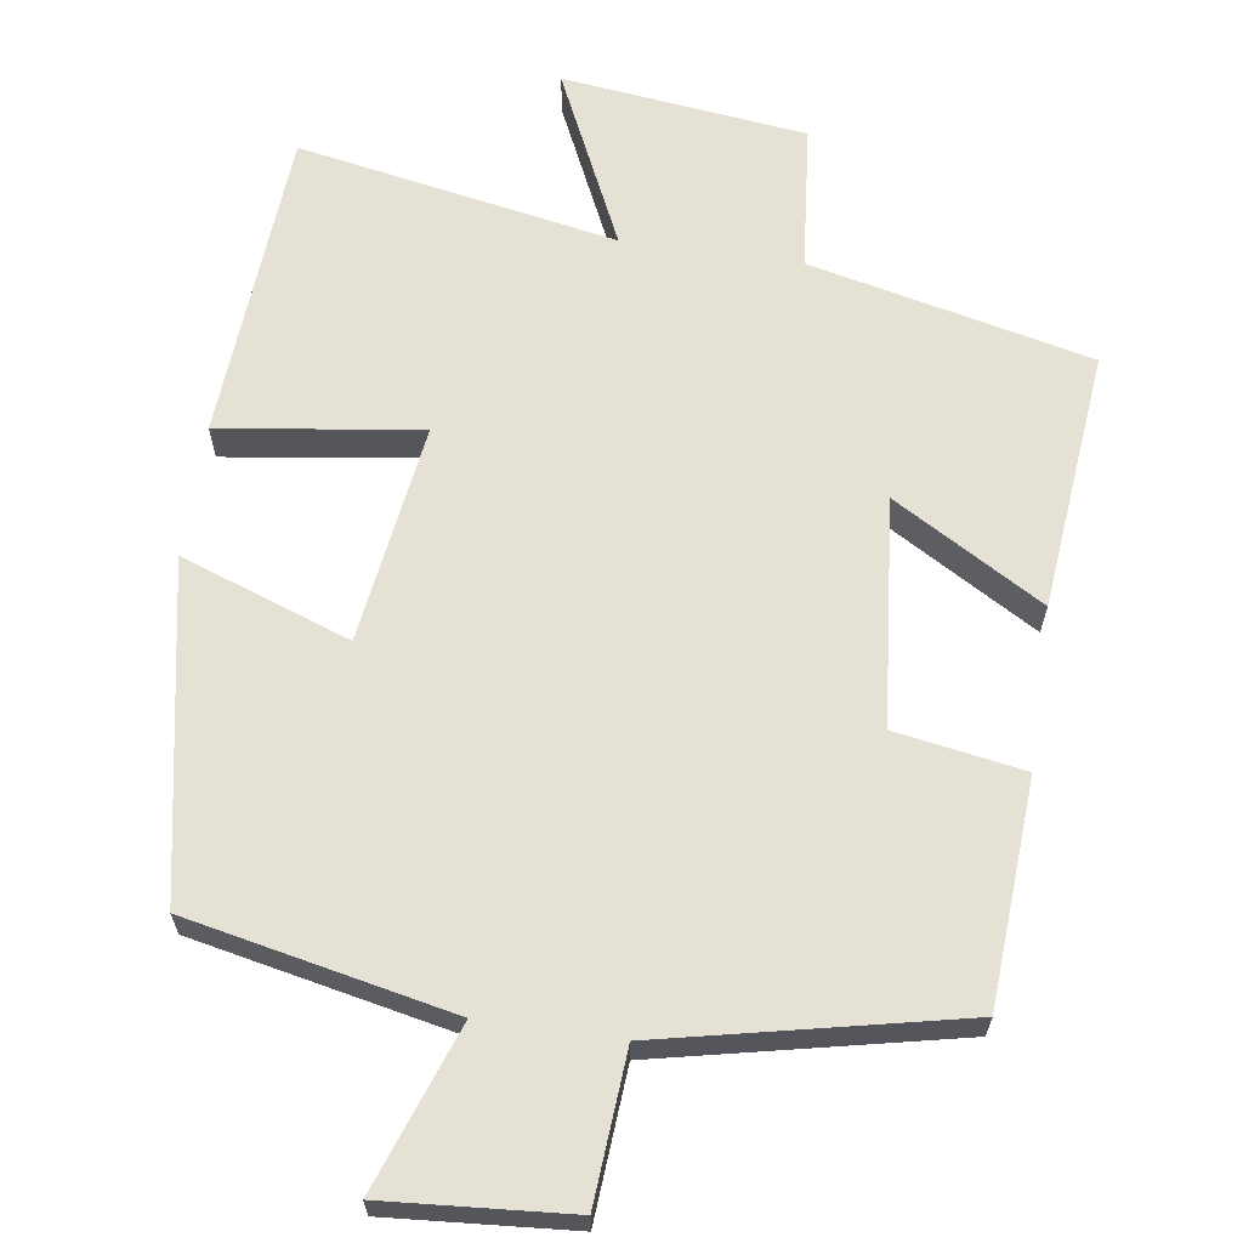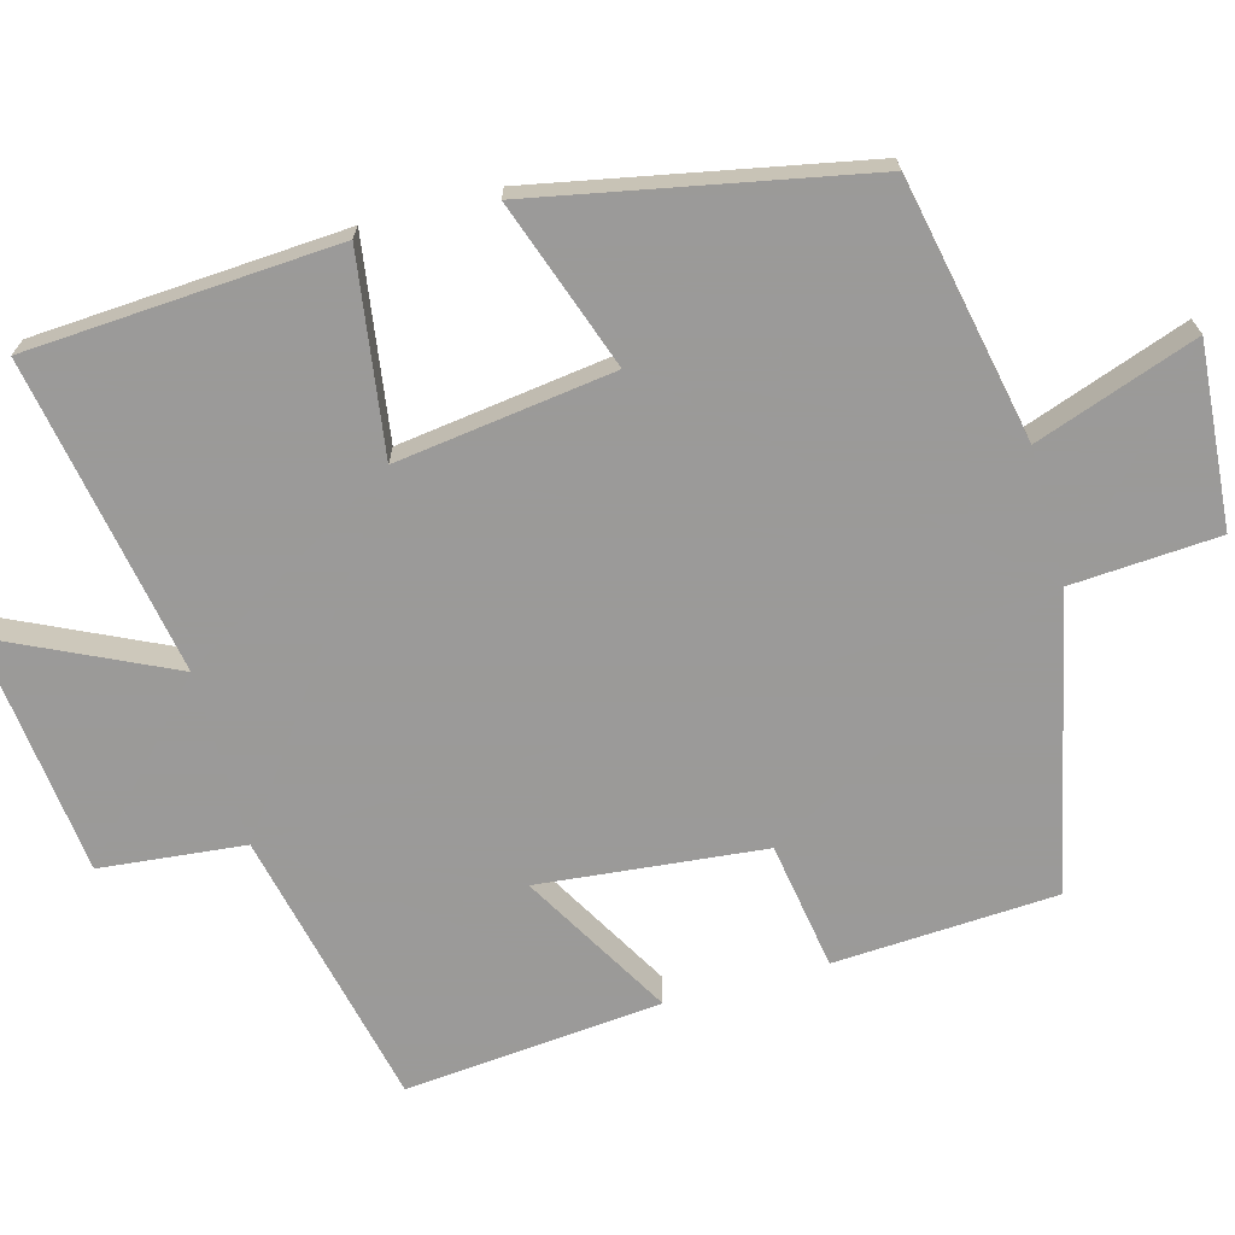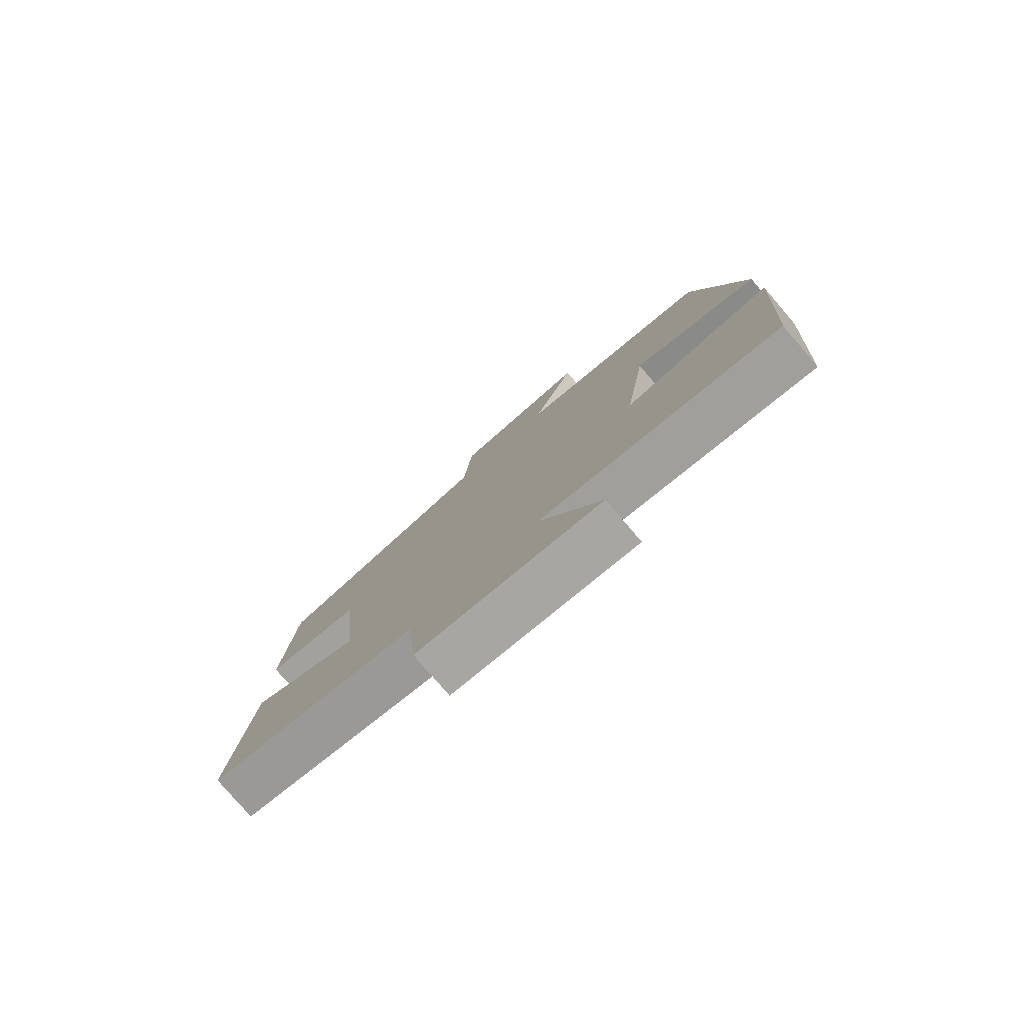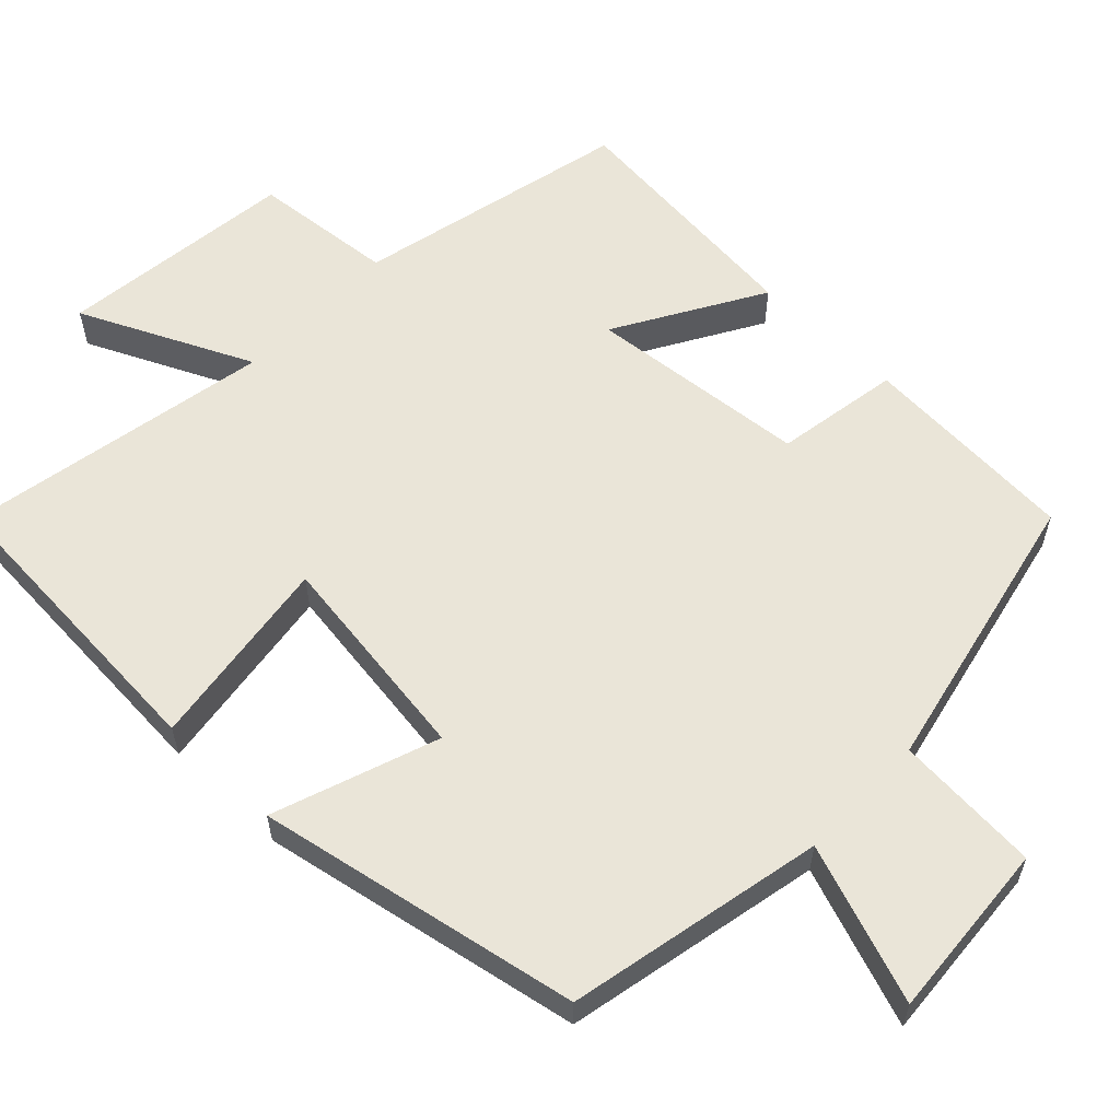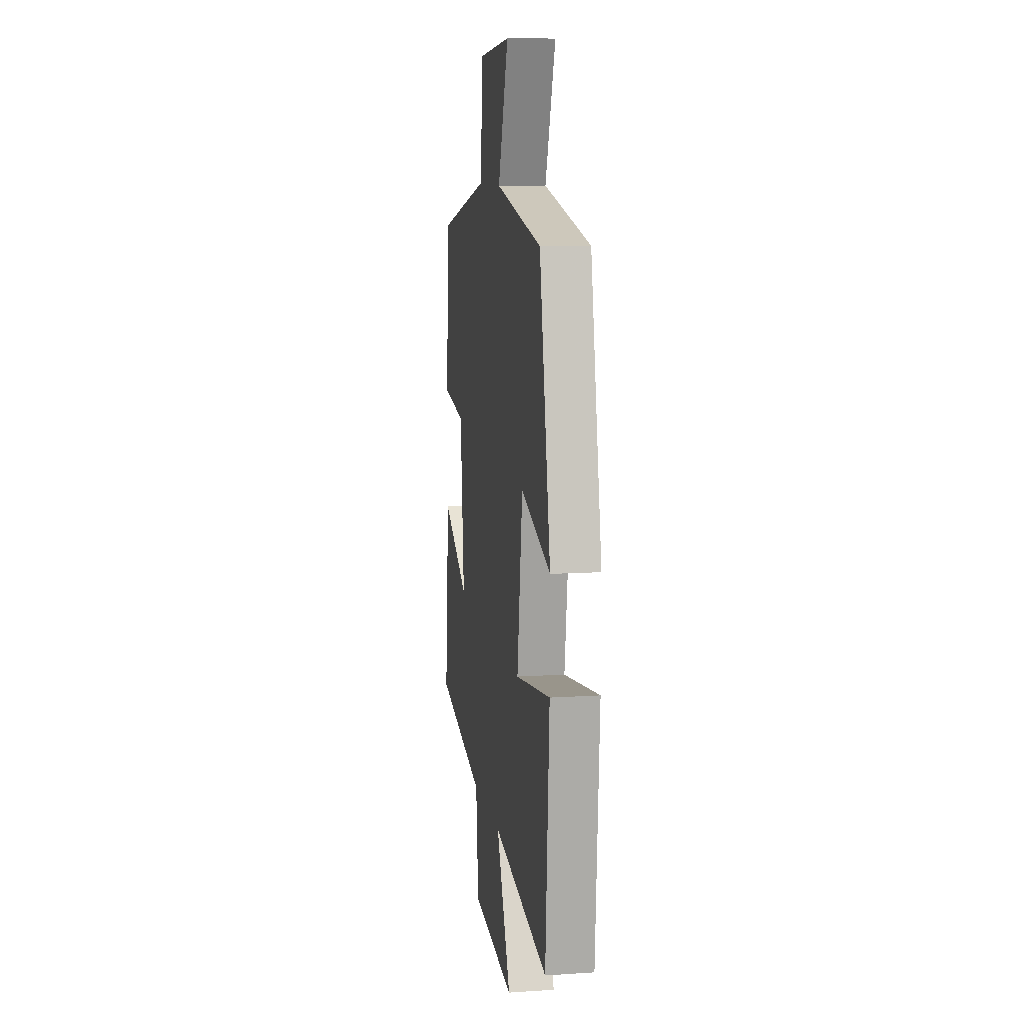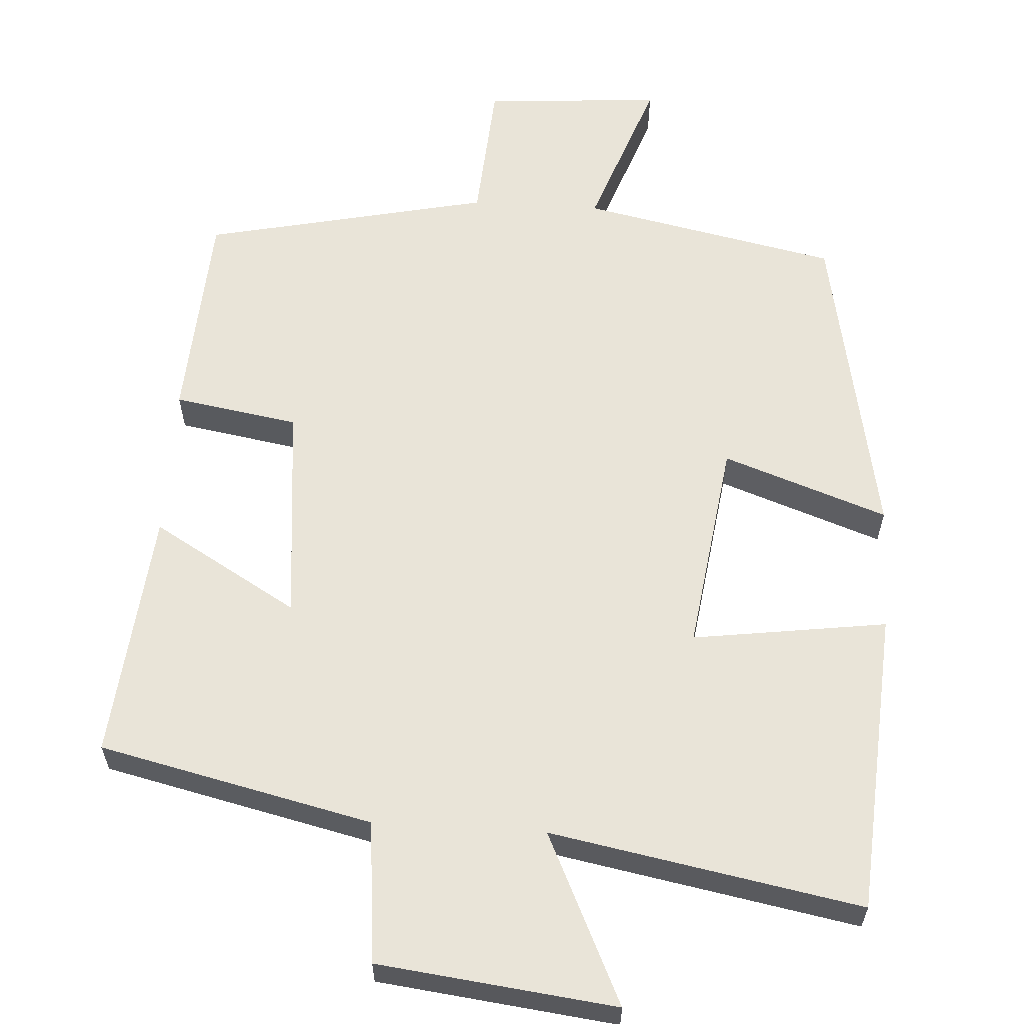
<metadata>
{"format":"obj","ext":"obj","renderer":"f3d","projection":"perspective","resolution":1024,"background":"white","views":[{"elev":64.5,"azim":8.3,"up":"+Y"},{"elev":-69.5,"azim":-75.0,"up":"+Y"},{"elev":-79.8,"azim":-139.3,"up":"+Z"},{"elev":59.1,"azim":-46.3,"up":"+Y"},{"elev":10.0,"azim":-99.5,"up":"+Z"},{"elev":60.5,"azim":-176.5,"up":"+Y"}]}
</metadata>
<code>
v 0.533 0.07 -0.416
v 0.169 0.07 -0.5
v 0.151 0.07 -0.689
v -0.165 0.07 -0.727
v -0.059 0.07 -0.5
v -0.472 0.07 -0.577
v -0.5 0.07 -0.171
v -0.241 0.07 -0.207
v -0.281 0.07 0.077
v -0.5 0.07 -0.001
v -0.418 0.07 0.429
v -0.076 0.07 0.5
v -0.152 0.07 0.711
v 0.086 0.07 0.693
v 0.1 0.07 0.5
v 0.482 0.07 0.417
v 0.5 0.07 0.127
v 0.334 0.07 0.099
v 0.306 0.07 -0.195
v 0.5 0.07 -0.081
v 0.533 0 -0.416
v 0.169 0 -0.5
v 0.151 0 -0.689
v -0.165 0 -0.727
v -0.059 0 -0.5
v -0.472 0 -0.577
v -0.5 0 -0.171
v -0.241 0 -0.207
v -0.281 0 0.077
v -0.5 0 -0.001
v -0.418 0 0.429
v -0.076 0 0.5
v -0.152 0 0.711
v 0.086 0 0.693
v 0.1 0 0.5
v 0.482 0 0.417
v 0.5 0 0.127
v 0.334 0 0.099
v 0.306 0 -0.195
v 0.5 0 -0.081
f 19 20 1 2
f 18 19 2
f 15 16 17 18
f 15 18 2
f 12 13 14 15
f 9 10 11 12
f 8 9 12 15
f 5 6 7 8
f 5 8 15 2
f 2 3 4 5
f 22 21 40 39
f 22 39 38
f 38 37 36 35
f 22 38 35
f 35 34 33 32
f 32 31 30 29
f 35 32 29 28
f 28 27 26 25
f 22 35 28 25
f 25 24 23 22
f 1 21 22 2
f 2 22 23 3
f 3 23 24 4
f 4 24 25 5
f 5 25 26 6
f 6 26 27 7
f 7 27 28 8
f 8 28 29 9
f 9 29 30 10
f 10 30 31 11
f 11 31 32 12
f 12 32 33 13
f 13 33 34 14
f 14 34 35 15
f 15 35 36 16
f 16 36 37 17
f 17 37 38 18
f 18 38 39 19
f 19 39 40 20
f 20 40 21 1

</code>
